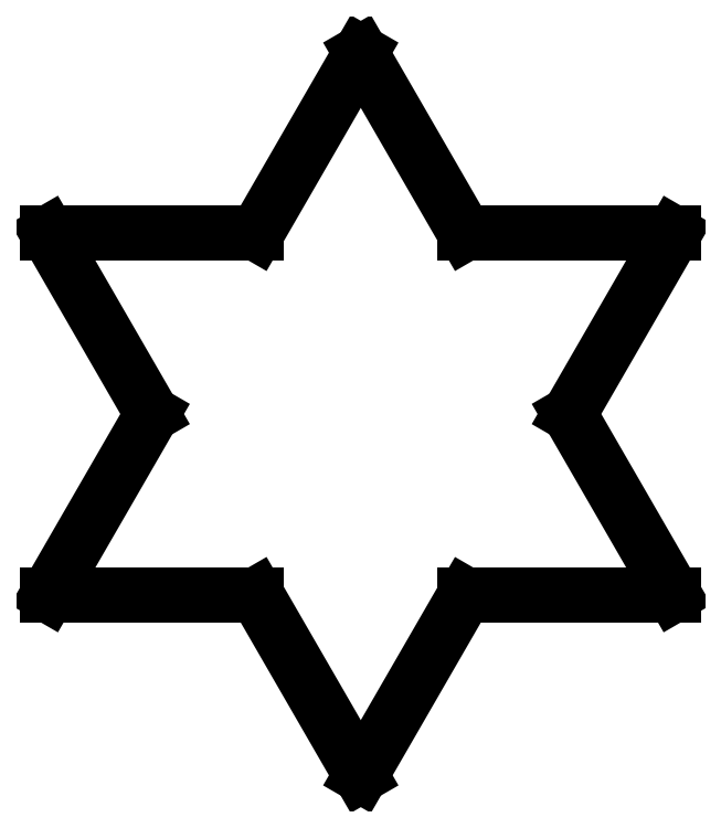
<metadata>
{"format":"dxf","ext":"dxf","renderer":"ezdxf+matplotlib","layout":"modelspace","background":"white","min_lineweight":24,"dpi":150}
</metadata>
<code>
0
SECTION
2
ENTITIES
0
LINE
8
0
10
16.67
20
-28.87
11
50
21
-28.87
0
LINE
8
0
10
50
20
-28.87
11
33.33
21
0
0
LINE
8
0
10
33.33
20
0
11
50
21
28.87
0
LINE
8
0
10
50
20
28.87
11
16.67
21
28.87
0
LINE
8
0
10
16.67
20
28.87
11
0
21
57.73
0
LINE
8
0
10
0
20
57.73
11
-16.67
21
28.87
0
LINE
8
0
10
-16.67
20
28.87
11
-50
21
28.87
0
LINE
8
0
10
-50
20
28.87
11
-33.33
21
0
0
LINE
8
0
10
-33.33
20
0
11
-50
21
-28.87
0
LINE
8
0
10
-50
20
-28.87
11
-16.67
21
-28.87
0
LINE
8
0
10
-16.67
20
-28.87
11
0
21
-57.73
0
LINE
8
0
10
0
20
-57.73
11
16.67
21
-28.87
0
ENDSEC
0
EOF

</code>
